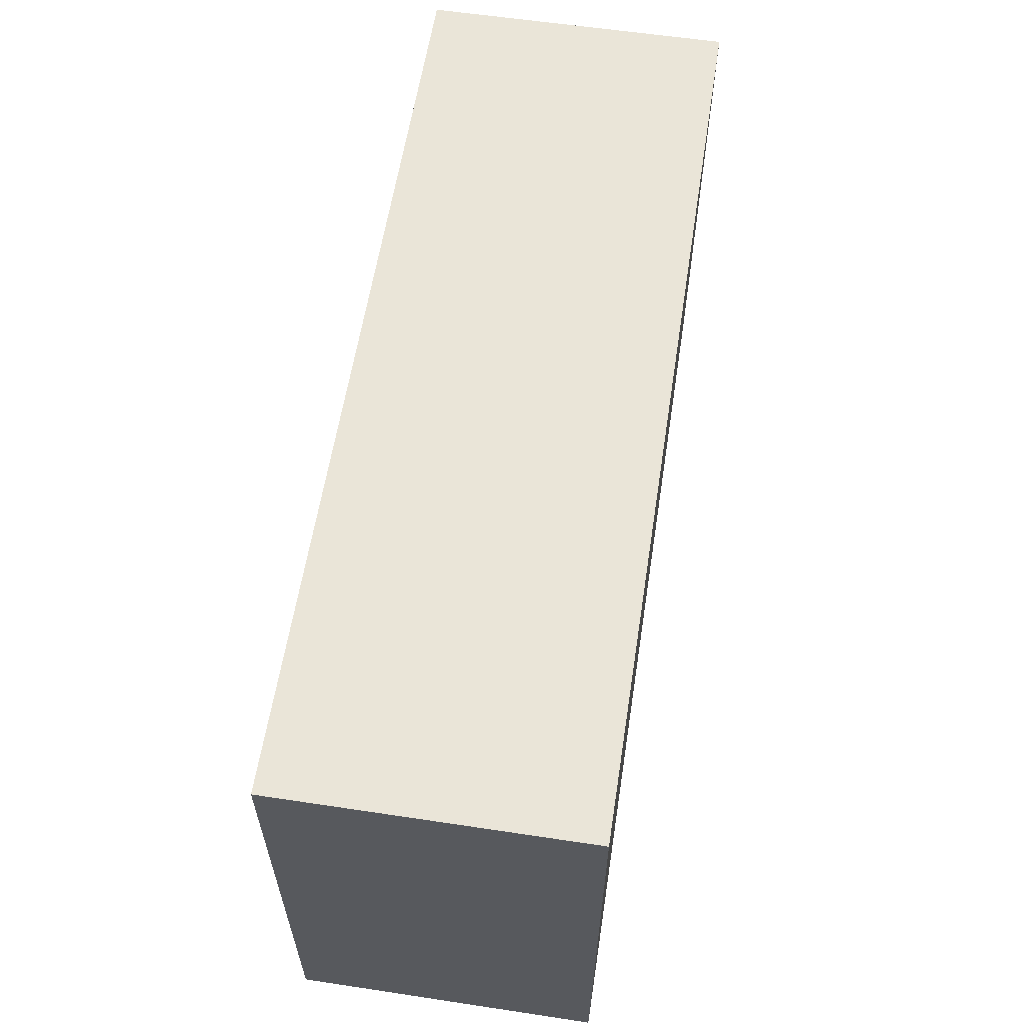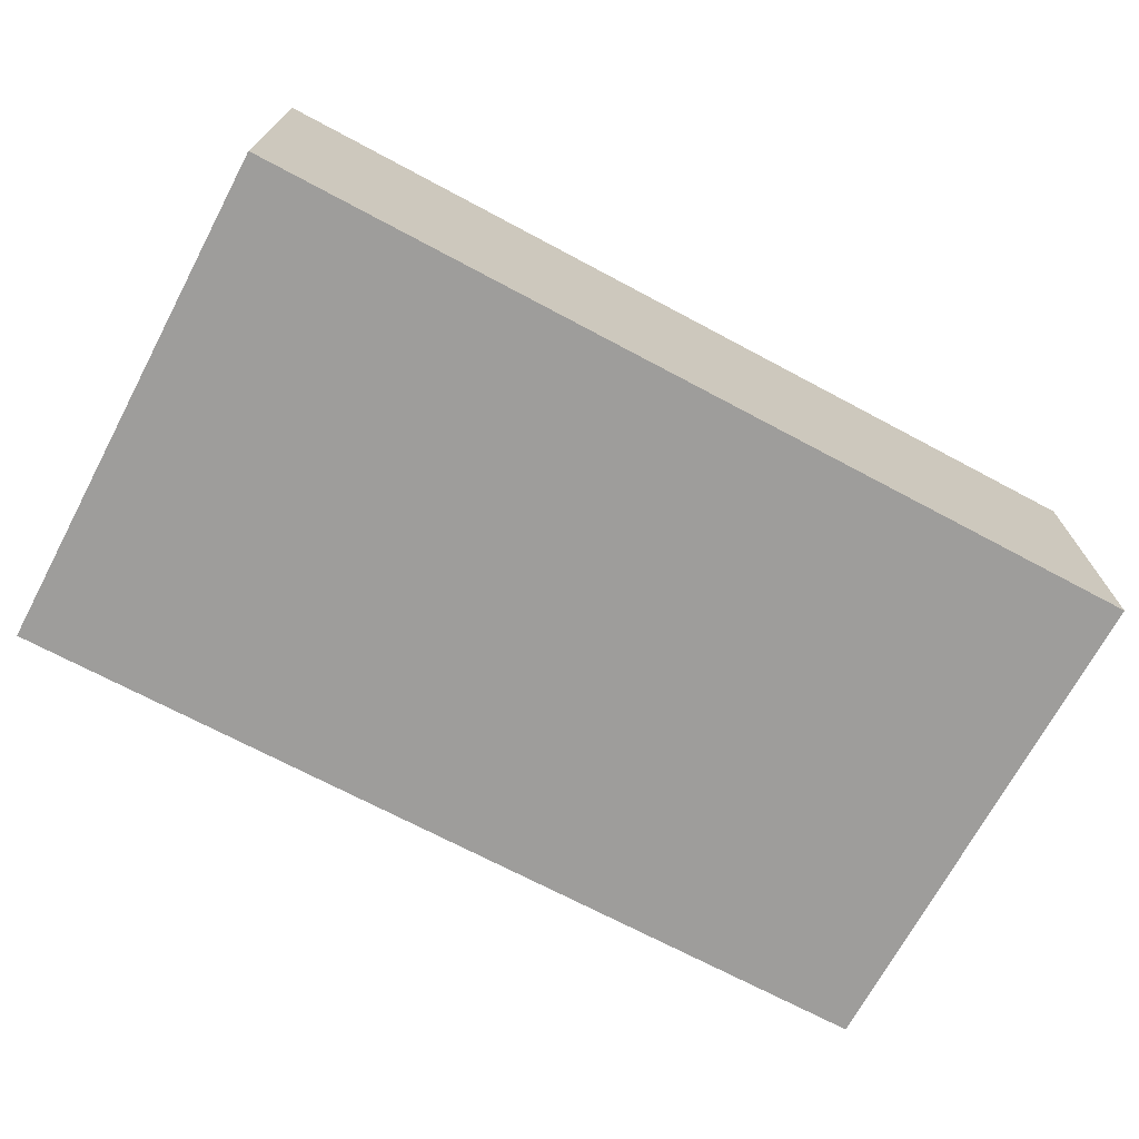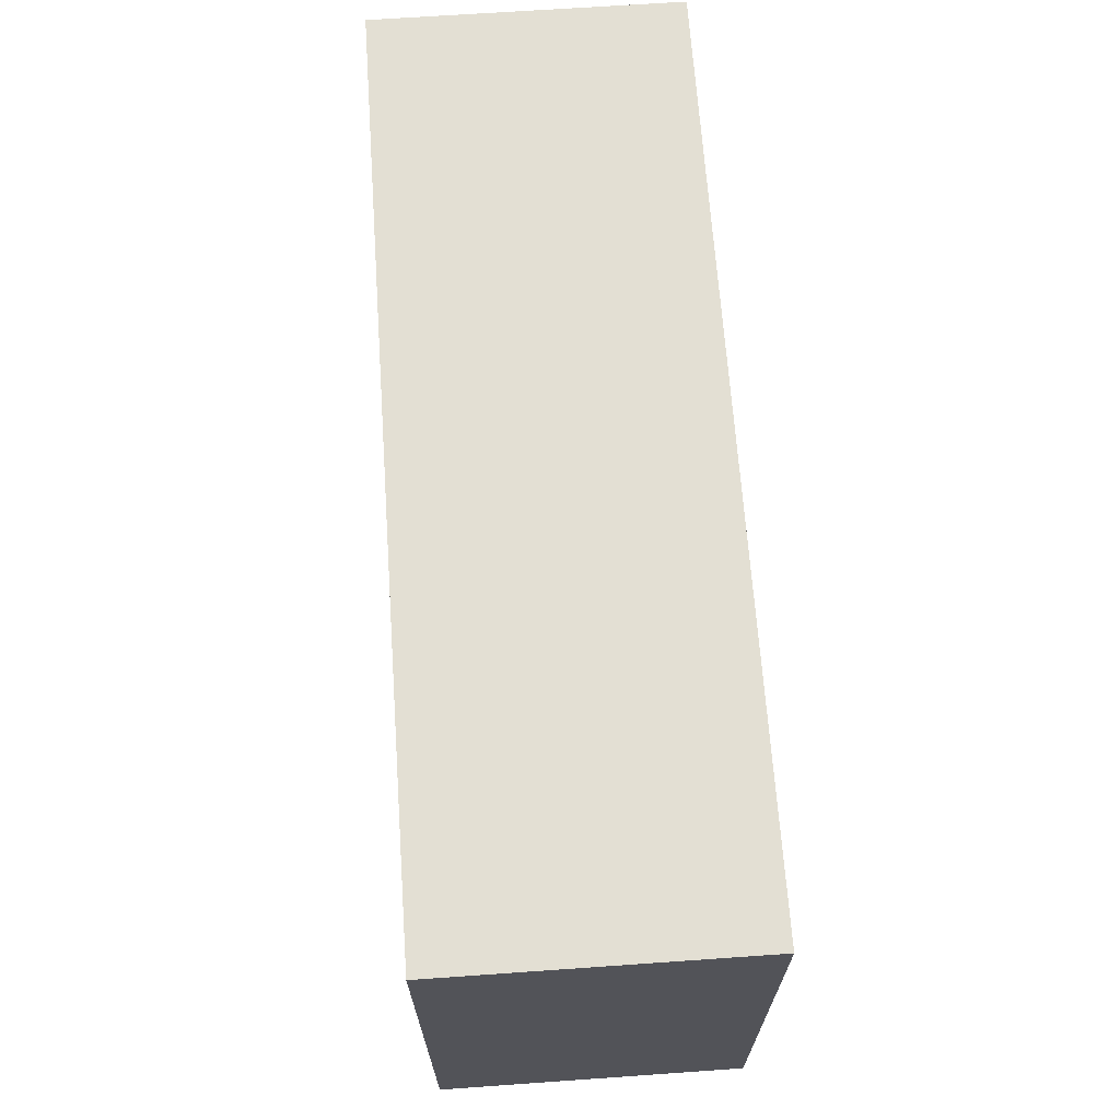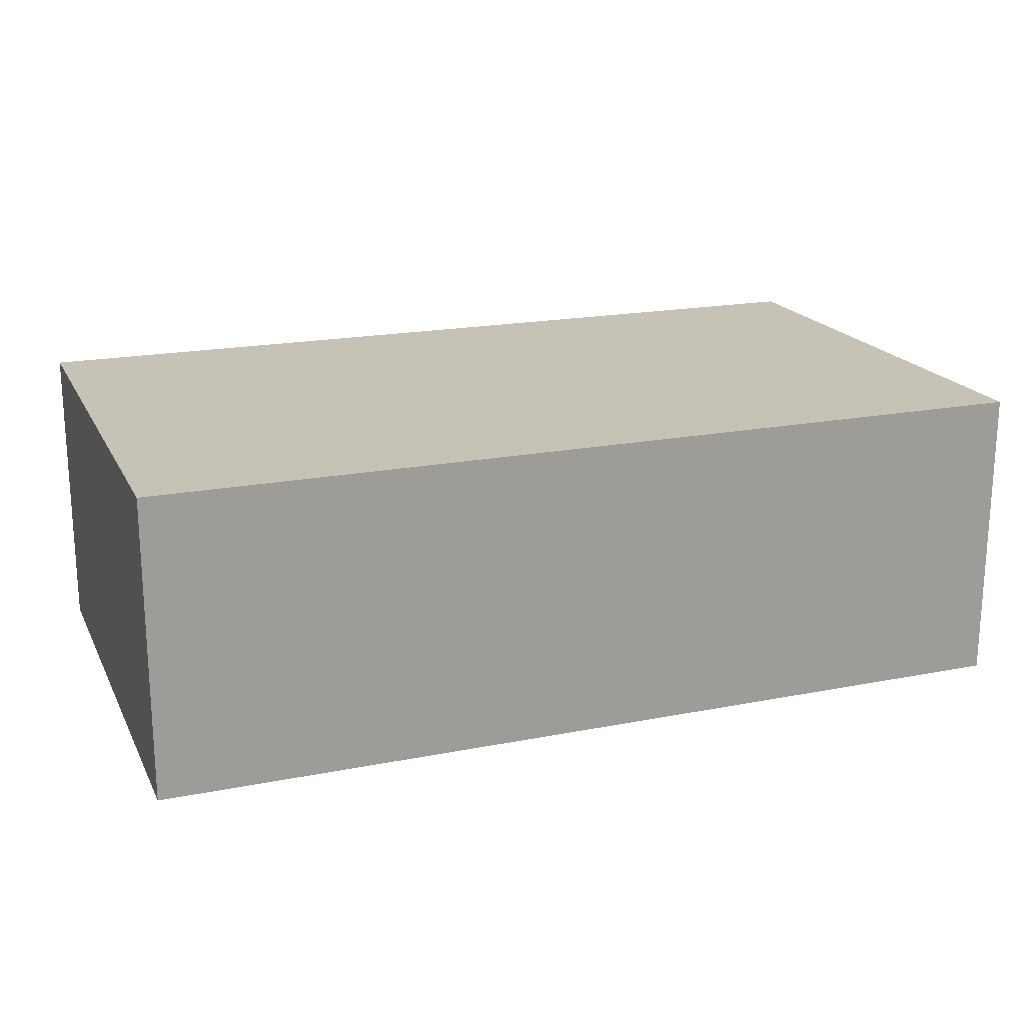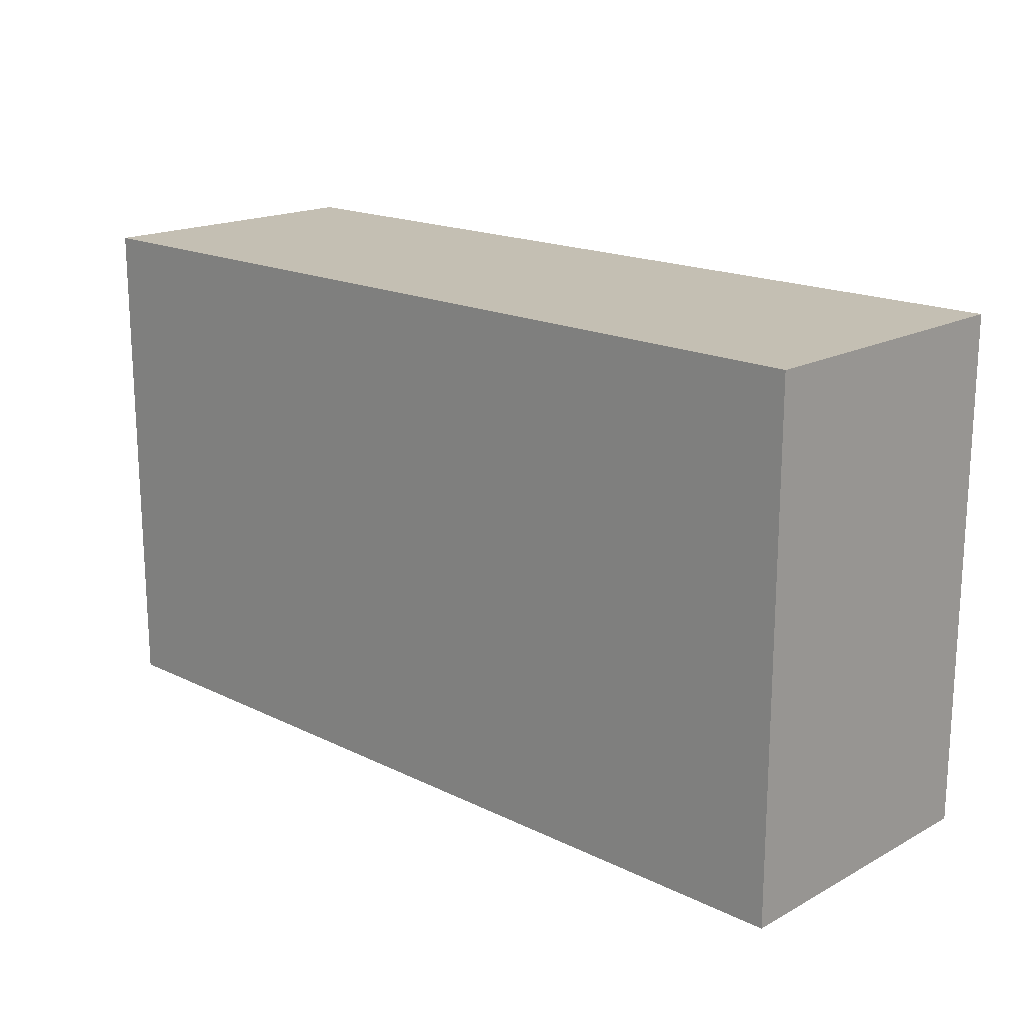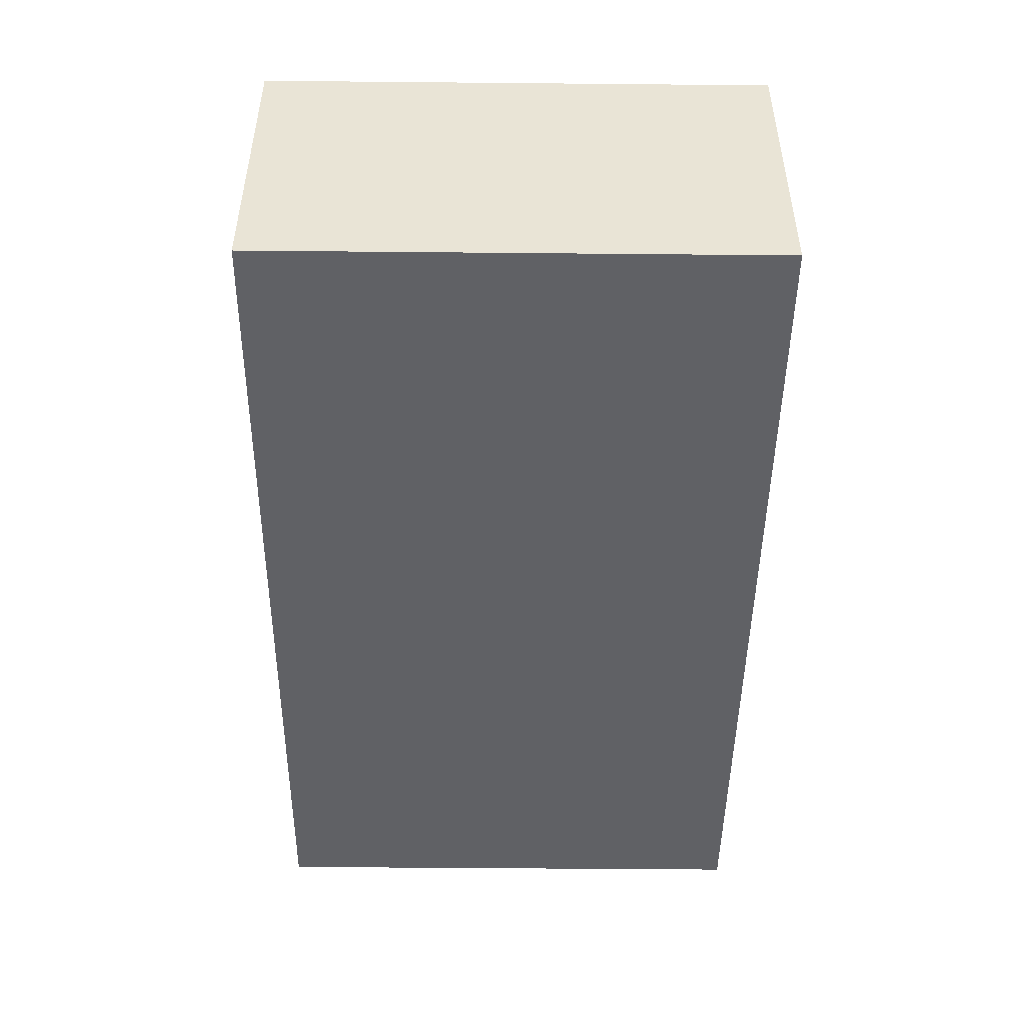
<metadata>
{"format":"obj","ext":"obj","renderer":"f3d","projection":"perspective","resolution":1024,"background":"white","views":[{"elev":59.6,"azim":-81.2,"up":"+Z"},{"elev":-70.5,"azim":-28.1,"up":"+Y"},{"elev":67.0,"azim":86.0,"up":"+Z"},{"elev":19.1,"azim":-20.4,"up":"+Y"},{"elev":17.7,"azim":-136.3,"up":"+Z"},{"elev":-47.6,"azim":-90.6,"up":"+Y"}]}
</metadata>
<code>
g default
v 336.2 -10.15 249.1
v 371.6 -10.15 249.1
v 336.2 3.651 249.1
v 371.6 3.651 249.1
v 336.2 270 249.1
v 371.6 270 249.1
v 336.2 283.8 249.1
v 371.6 283.8 249.1
v 336.2 283.8 219
v 371.6 283.8 219
v 336.2 283.8 -219
v 371.6 283.8 -219
v 336.2 283.8 -249.1
v 371.6 283.8 -249.1
v 336.2 270 -249.1
v 371.6 270 -249.1
v 336.2 3.651 -249.1
v 371.6 3.651 -249.1
v 336.2 -10.15 -249.1
v 371.6 -10.15 -249.1
v 336.2 -10.15 -219
v 371.6 -10.15 -219
v 336.2 -10.15 219
v 371.6 -10.15 219
v 371.6 3.651 -219
v 371.6 3.651 219
v 371.6 270 -219
v 371.6 270 219
v 336.2 3.651 -219
v 336.2 3.651 219
v 336.2 270 -219
v 336.2 270 219
v -509.4 -10.15 249.1
v -474 -10.15 249.1
v -509.4 3.651 249.1
v -474 3.651 249.1
v -509.4 270 249.1
v -474 270 249.1
v -509.4 283.8 249.1
v -474 283.8 249.1
v -509.4 283.8 219
v -474 283.8 219
v -509.4 283.8 -219
v -474 283.8 -219
v -509.4 283.8 -249.1
v -474 283.8 -249.1
v -509.4 270 -249.1
v -474 270 -249.1
v -509.4 3.651 -249.1
v -474 3.651 -249.1
v -509.4 -10.15 -249.1
v -474 -10.15 -249.1
v -509.4 -10.15 -219
v -474 -10.15 -219
v -509.4 -10.15 219
v -474 -10.15 219
v -474 3.651 -219
v -474 3.651 219
v -474 270 -219
v -474 270 219
v -509.4 3.651 -219
v -509.4 3.651 219
v -509.4 270 -219
v -509.4 270 219
g House1:pasted__pCube1
f 1 2 4 3
f 3 4 6 5
f 5 6 8 7
f 7 8 10 9
f 9 10 12 11
f 11 12 14 13
f 13 14 16 15
f 15 16 18 17
f 17 18 20 19
f 19 20 22 21
f 21 22 24 23
f 23 24 2 1
f 22 20 18 25
f 24 22 25 26
f 2 24 26 4
f 25 18 16 27
f 26 25 27 28
f 4 26 28 6
f 27 16 14 12
f 28 27 12 10
f 6 28 10 8
f 29 30 32 31
f 33 34 36 35
f 35 36 38 37
f 37 38 40 39
f 39 40 42 41
f 41 42 44 43
f 43 44 46 45
f 45 46 48 47
f 47 48 50 49
f 49 50 52 51
f 51 52 54 53
f 53 54 56 55
f 55 56 34 33
f 58 57 59 60
f 51 53 61 49
f 53 55 62 61
f 55 33 35 62
f 49 61 63 47
f 61 62 64 63
f 62 35 37 64
f 47 63 43 45
f 63 64 41 43
f 64 37 39 41
f 15 17 50 48
f 13 15 48 46
f 11 13 46 44
f 17 19 52 50
f 19 21 54 52
f 21 23 56 54
f 23 1 34 56
f 29 31 59 57
f 30 29 57 58
f 1 3 36 34
f 3 5 38 36
f 5 7 40 38
f 32 30 58 60
f 7 9 42 40
f 31 32 60 59
f 9 11 44 42

</code>
